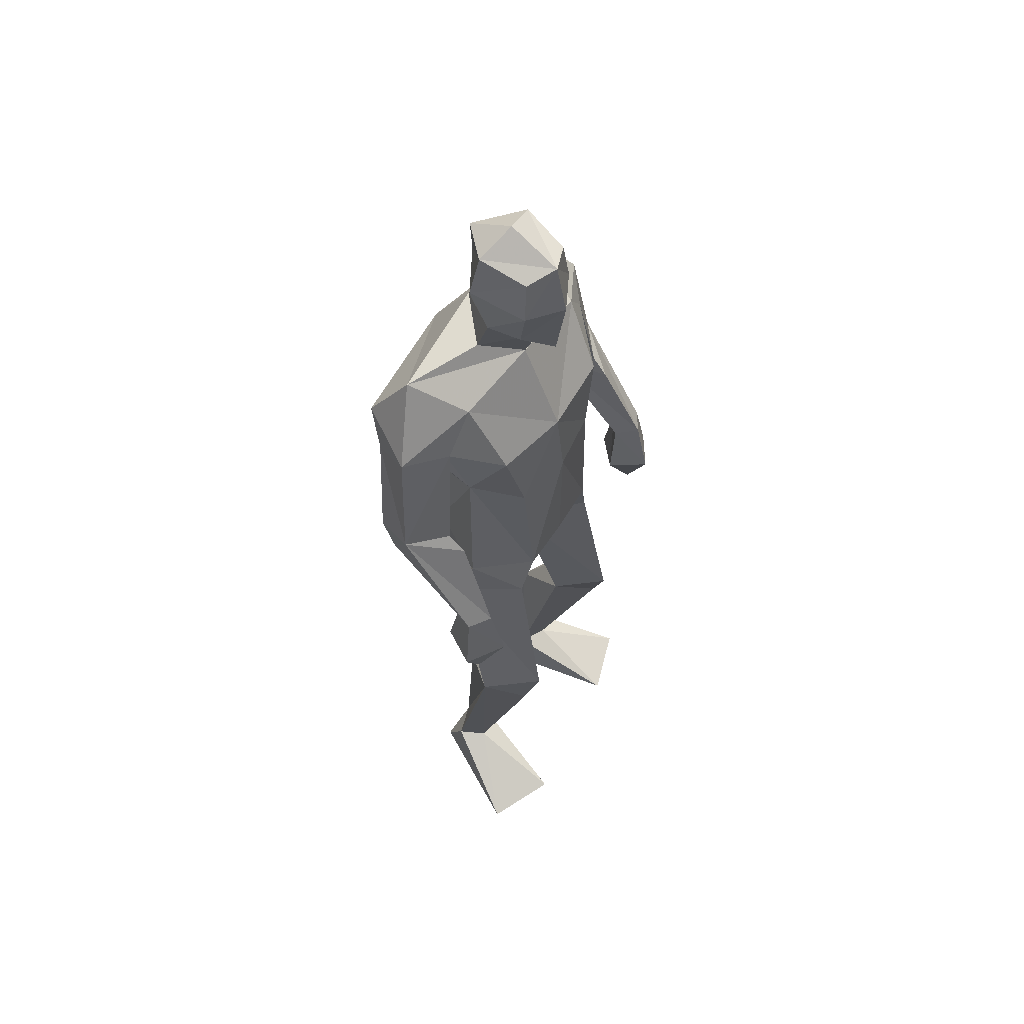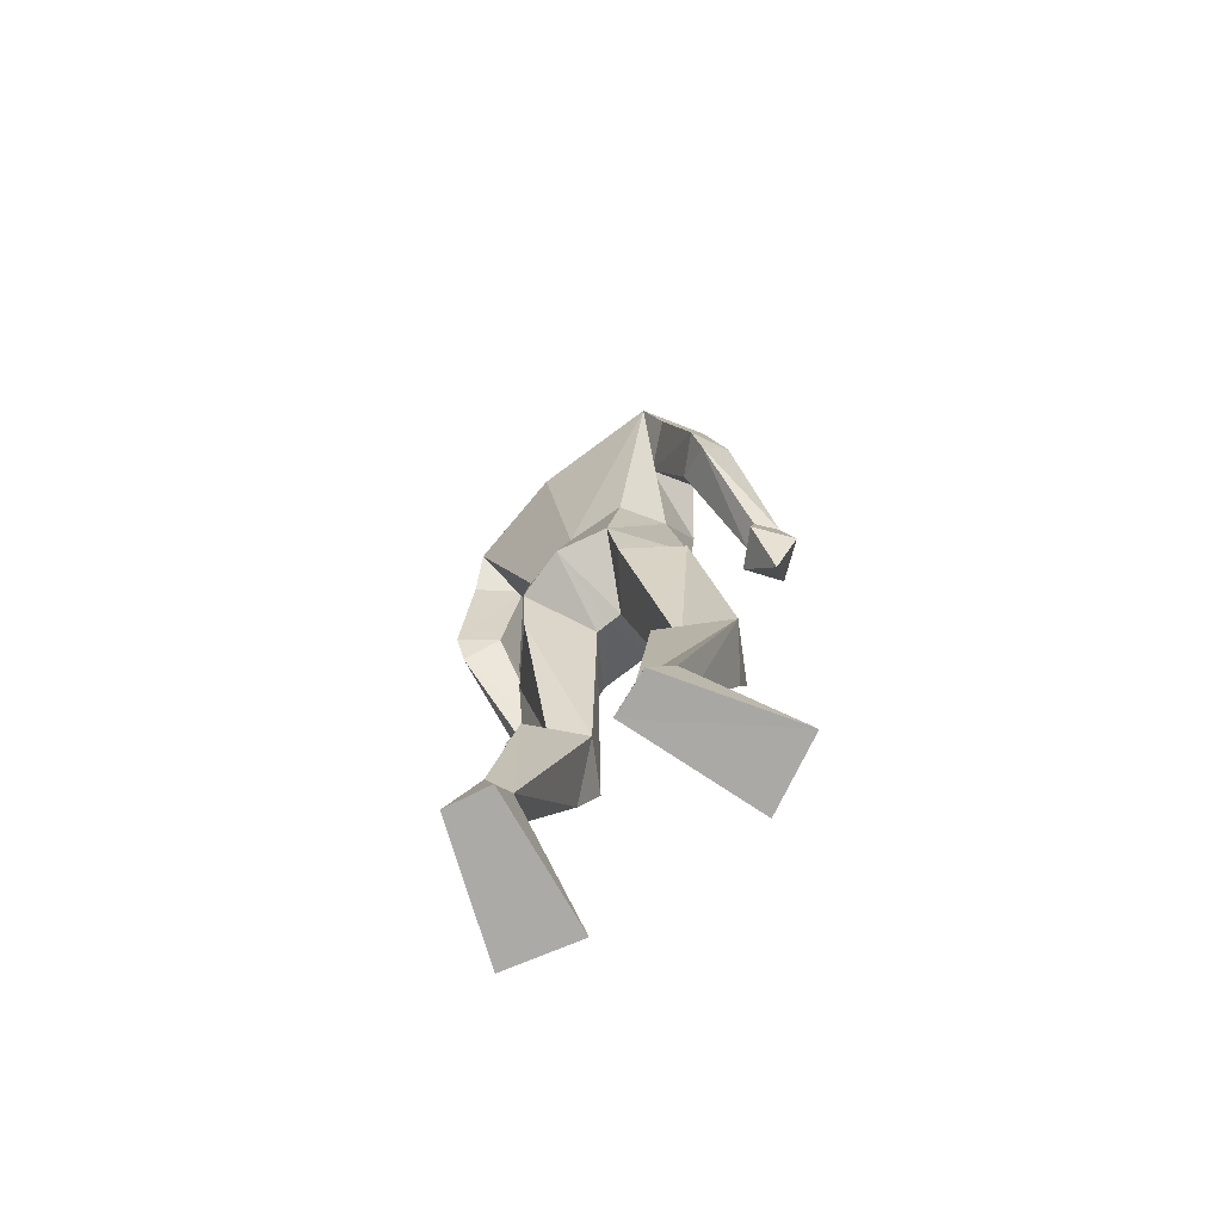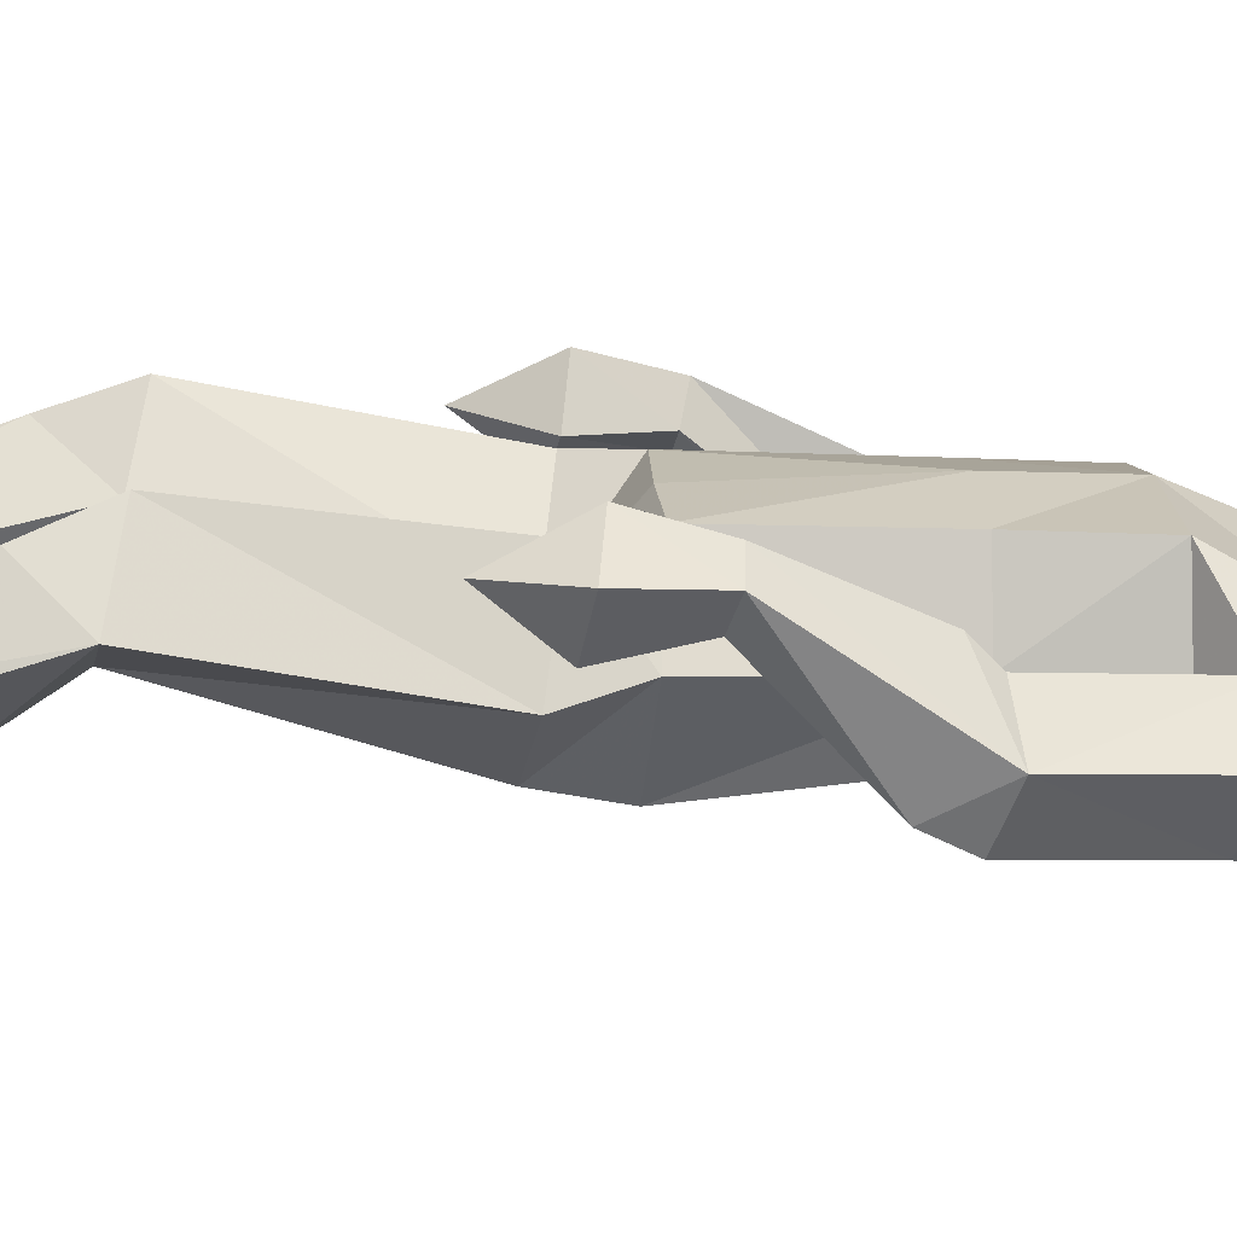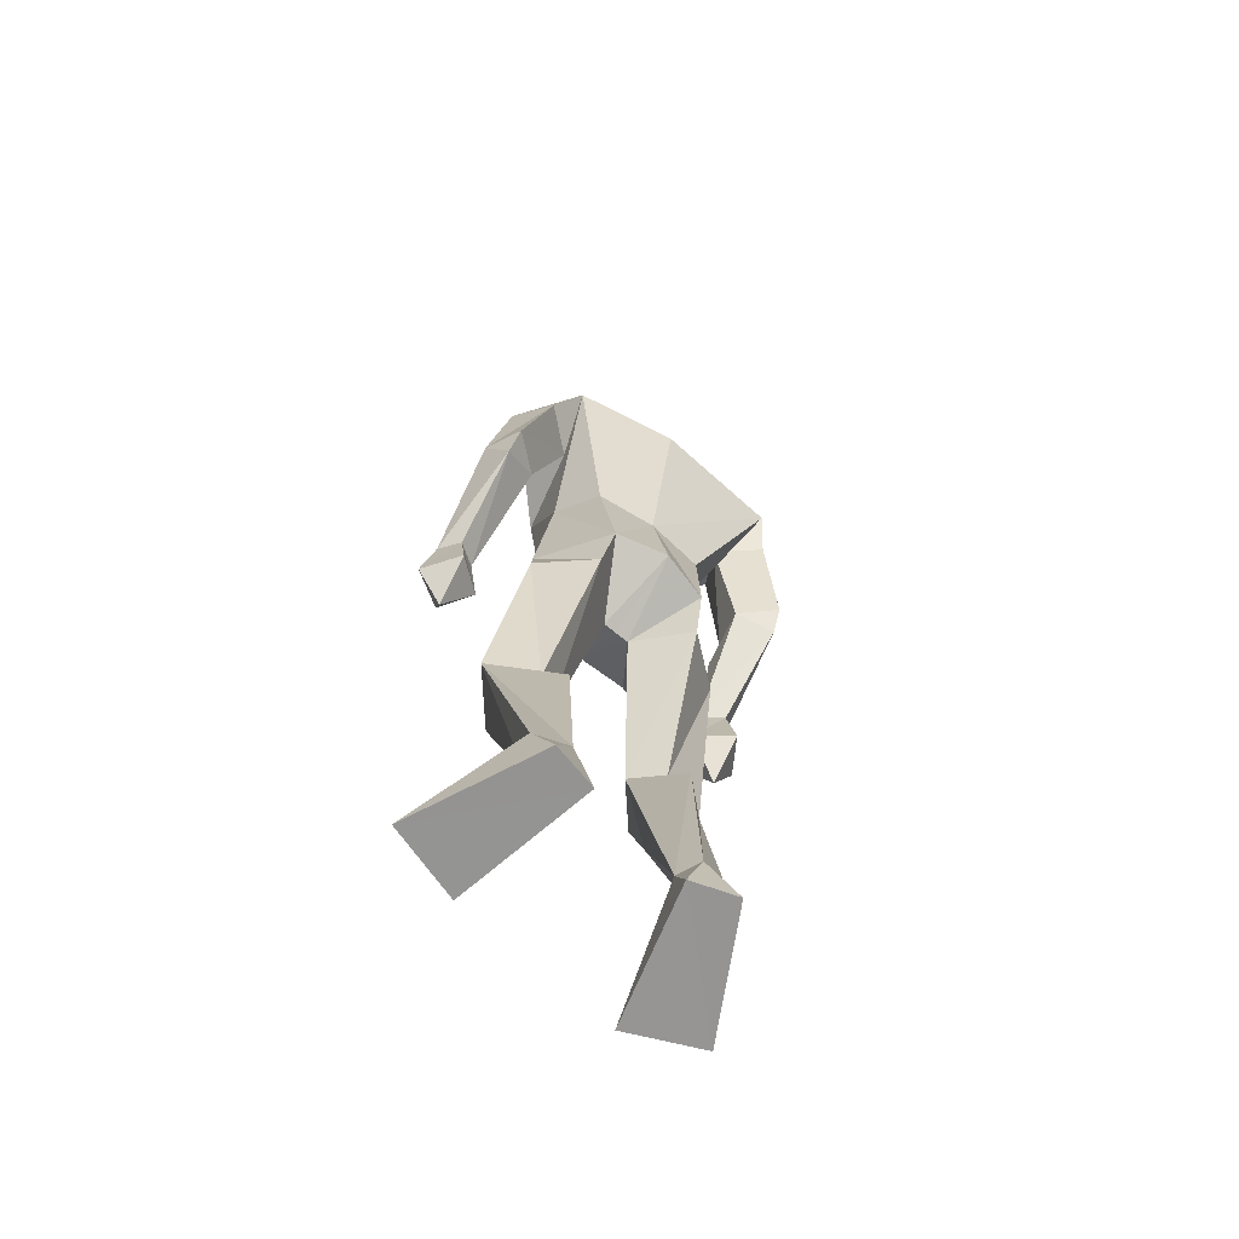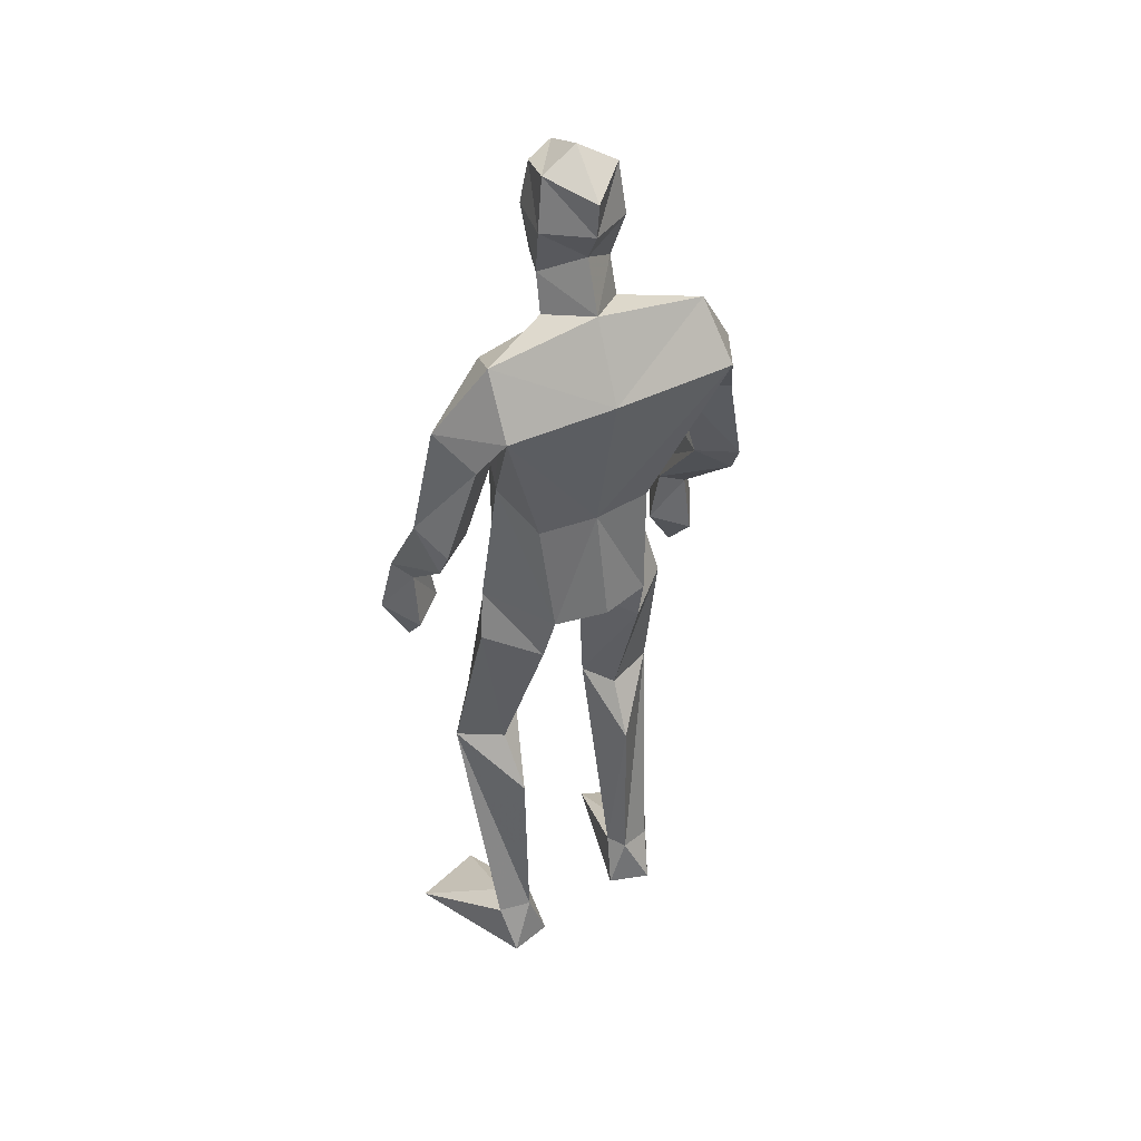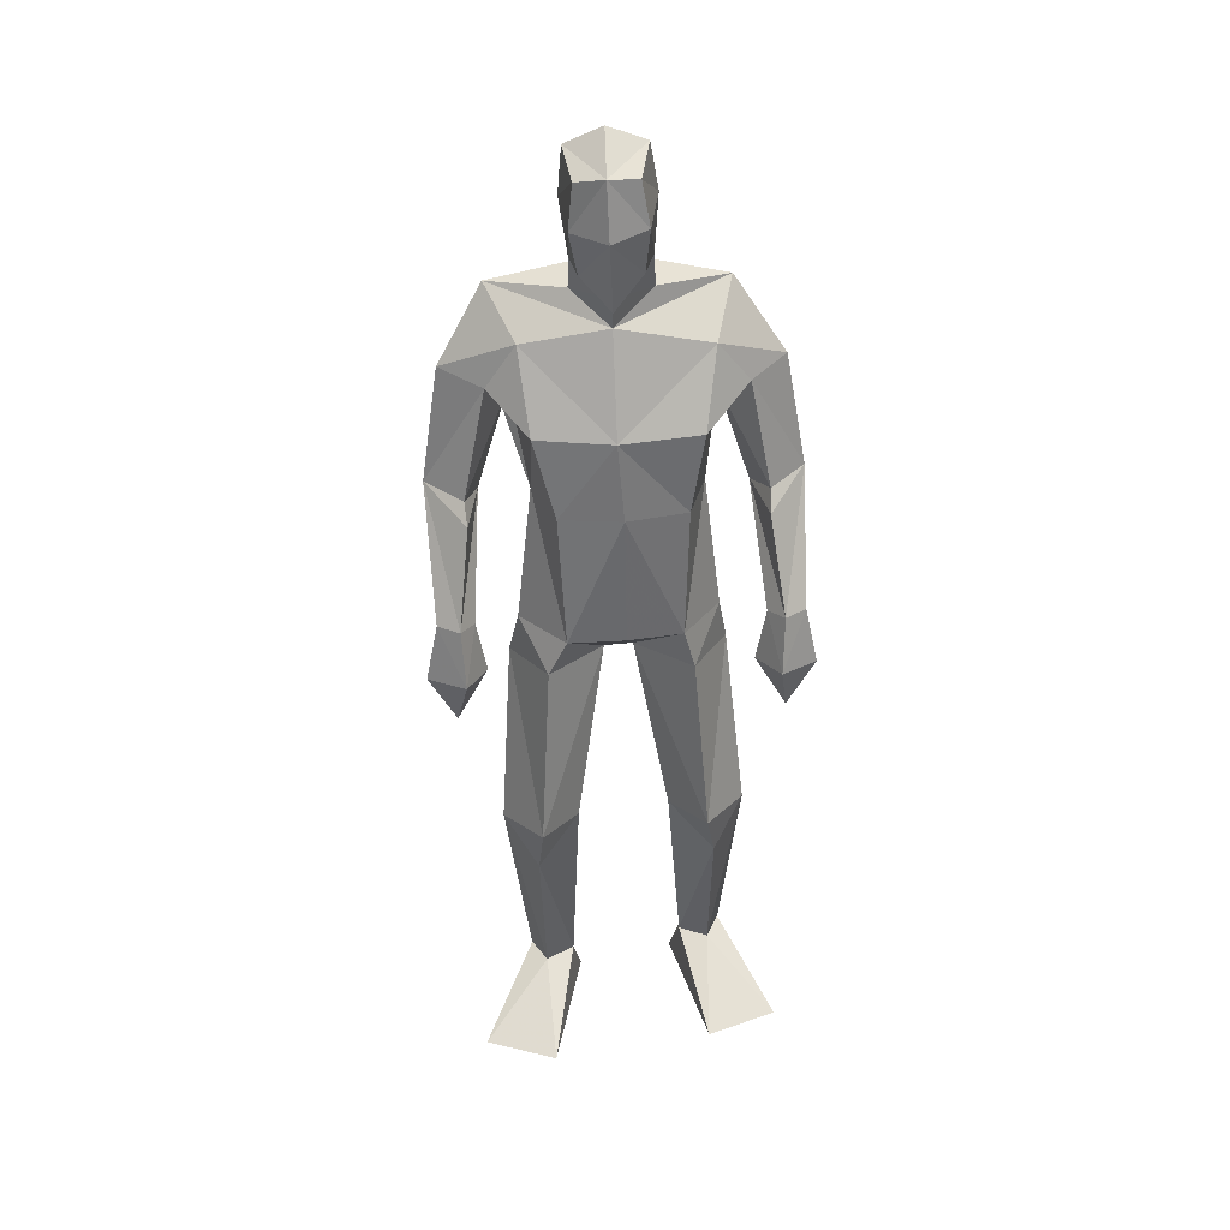
<metadata>
{"format":"obj","ext":"obj","renderer":"f3d","projection":"perspective","resolution":1024,"background":"white","views":[{"elev":57.5,"azim":-58.3,"up":"+Y"},{"elev":-75.3,"azim":-140.0,"up":"+Y"},{"elev":17.6,"azim":86.8,"up":"+Z"},{"elev":-66.4,"azim":141.4,"up":"+Y"},{"elev":43.9,"azim":149.5,"up":"+Y"},{"elev":36.5,"azim":-6.8,"up":"+Y"}]}
</metadata>
<code>
v -0.2338 -0.001143 0.2384
v -0.2171 0.617 0.06094
v -0.2497 0.6585 0.219
v -0.2245 1.037 0.1476
v -0.1598 1.831 -0.007122
v -0.08301 1.78 0.06609
v -0.1009 2.005 0.1725
v -0.1502 1.908 0.0945
v -0.1609 2.102 0.1136
v -0.1694 2.129 0.00909
v -0.1037 2.122 0.1507
v -0.0768 2.029 -0.06722
v -0.1609 1.91 0.02089
v -0.1701 2.007 0.117
v -0.1755 2.018 -0.01218
v -0.0866 1.858 0.09854
v -0.06912 1.861 -0.08549
v -0.1909 0.1175 -0.04961
v -0.1465 0.004554 -0.05365
v -0.3864 -0.001143 0.1699
v -0.2625 0.109 -0.02962
v -0.239 0.002909 -0.08556
v -0.2053 0.4985 -0.0172
v -0.164 0.6334 0.1226
v -0.3242 0.6246 0.09772
v -0.1791 1.1 -0.1113
v -0.2939 1.004 0.005259
v -0.1853 0.988 -0.08347
v -0.1865 1.12 0.1564
v -0.2756 1.111 0.03971
v -0.2565 0.5429 0.18
v -0.1686 0.1116 -0.000428
v -0.2328 0.1076 0.02888
v -0.06768 1.101 -0.1409
v -0.09787 1.012 0.03035
v -0.4189 1.32 -0.07857
v -0.3672 1.161 0.1238
v -0.3986 1.174 0.1702
v -0.3717 1.366 0.08384
v -0.4154 1.384 -0.1086
v -0.4511 1.413 -0.02139
v -0.325 1.642 0.02335
v -0.3745 1.403 0.04738
v -0.4703 1.046 0.146
v -0.4117 0.9352 0.1404
v -0.4128 1.157 0.08892
v -0.3457 1.046 0.1258
v -0.4149 1.032 0.06234
v -0.4442 1.171 0.1372
v -0.3927 1.058 0.2023
v -0.3425 1.374 -0.04482
v -0.3627 1.605 -0.135
v -0.2625 1.74 0.03444
v -0.4128 1.659 -0.04242
v -0.274 1.592 -0.06465
v -0.2414 1.406 0.01708
v -0.337 1.693 -0.1695
v -0.06478 1.349 -0.09891
v -0.2459 1.579 0.1187
v -0.2013 1.408 0.1395
v -0.1949 1.349 -0.08649
v -0.3163 1.816 -0.08304
v 0.2826 -0.000939 0.1568
v 0.1229 -0.000922 0.2069
v 0.03335 0.6273 0.09958
v 0.09532 0.6147 0.04502
v 0.1031 0.6525 0.2082
v 0.1617 1.007 0.01461
v 0.06506 1.35 -0.08166
v 0.04665 1.099 -0.1129
v 0.004767 1.834 0.009249
v -0.03872 2.108 0.1264
v -0.09423 2.173 0.03882
v -0.0797 2.103 -0.07064
v -0.01092 2.135 0.02568
v -0.07733 1.967 -0.0342
v 0.008958 2.026 0.007026
v -0.02211 2.013 0.1324
v -0.02801 1.913 0.1071
v -0.09164 1.856 0.1462
v -0.002232 1.916 0.03705
v 0.07055 0.003238 -0.09182
v 0.18 0.1105 -0.06076
v 0.08521 0.1103 -0.03387
v 0.1658 0.003054 -0.1143
v 0.1957 0.626 0.09766
v 0.1411 1.112 0.04111
v 0.06174 0.9882 -0.08629
v 0.05186 1.123 0.1548
v 0.07613 1.032 0.149
v 0.147 0.1085 -0.002175
v 0.1255 0.5403 0.1668
v 0.08914 0.4969 -0.03473
v 0.1084 0.1174 -0.08176
v -0.03633 1.012 0.02845
v -0.06573 1.118 0.158
v -0.06713 1.012 0.0296
v 0.2841 1.317 -0.05097
v 0.2264 1.366 0.1069
v 0.2683 1.659 -0.01591
v 0.135 1.585 -0.03784
v 0.2209 1.604 -0.1098
v 0.1874 1.64 0.04805
v 0.2311 1.403 0.06974
v 0.2409 1.059 0.2311
v 0.2639 0.9358 0.1724
v 0.1985 1.046 0.1522
v 0.3218 1.047 0.1796
v 0.2713 1.032 0.0931
v 0.296 1.172 0.1674
v 0.2676 1.157 0.1178
v 0.2484 1.175 0.1975
v 0.2198 1.162 0.1497
v 0.2047 1.37 -0.02288
v 0.2802 1.382 -0.08351
v 0.3107 1.413 0.004471
v 0.08667 1.584 0.1464
v 0.1164 1.735 0.06444
v 0.171 1.683 -0.1473
v 0.1636 1.813 -0.065
v 0.05924 1.41 0.1467
v 0.106 1.409 0.02713
v -0.08475 1.578 0.1534
v -0.07157 1.409 0.1637
v -0.05511 1.708 -0.1843
f 20 1 33
f 27 28 2
f 27 2 25
f 28 35 24
f 28 24 2
f 35 4 3
f 35 3 24
f 4 27 3
f 3 27 25
f 61 58 26
f 26 58 34
f 5 62 6
f 6 62 53
f 7 14 8
f 7 8 80
f 11 9 14
f 11 14 7
f 73 10 11
f 11 10 9
f 74 10 73
f 10 74 12
f 10 12 15
f 15 12 76
f 15 76 13
f 14 15 13
f 14 13 8
f 9 10 15
f 9 15 14
f 8 13 80
f 80 13 16
f 5 17 62
f 13 76 17
f 13 17 5
f 16 13 5
f 16 5 6
f 32 19 18
f 21 20 33
f 32 1 19
f 22 20 21
f 18 19 22
f 33 1 32
f 18 22 21
f 22 19 20
f 20 19 1
f 2 23 25
f 24 23 2
f 25 31 3
f 3 31 24
f 30 26 28
f 30 28 27
f 35 28 26
f 29 30 4
f 4 30 27
f 29 4 35
f 24 31 32
f 32 31 33
f 31 25 33
f 33 25 21
f 23 24 32
f 23 32 18
f 25 23 18
f 25 18 21
f 26 34 35
f 35 34 97
f 96 29 35
f 96 35 97
f 36 51 37
f 36 37 46
f 41 36 49
f 49 36 46
f 39 41 38
f 38 41 49
f 51 39 38
f 51 38 37
f 54 52 41
f 41 52 40
f 52 55 40
f 40 55 51
f 42 54 41
f 42 41 43
f 55 42 43
f 55 43 51
f 44 45 50
f 50 45 47
f 48 45 44
f 47 45 48
f 49 46 44
f 44 46 48
f 46 37 47
f 46 47 48
f 38 49 50
f 50 49 44
f 37 38 50
f 37 50 47
f 43 39 51
f 41 39 43
f 51 36 40
f 40 36 41
f 55 59 42
f 42 59 53
f 55 52 57
f 62 57 54
f 54 57 52
f 53 62 54
f 53 54 42
f 60 56 29
f 29 56 30
f 55 57 56
f 56 57 61
f 59 55 56
f 59 56 60
f 57 125 58
f 57 58 61
f 123 59 60
f 123 60 124
f 124 60 29
f 124 29 96
f 6 53 123
f 123 53 59
f 56 61 26
f 56 26 30
f 62 17 125
f 62 125 57
f 63 91 64
f 88 68 66
f 66 68 86
f 95 88 65
f 65 88 66
f 90 95 67
f 67 95 65
f 68 90 67
f 68 67 86
f 58 69 70
f 58 70 34
f 120 71 6
f 120 6 118
f 78 7 79
f 79 7 80
f 72 11 78
f 78 11 7
f 75 73 11
f 75 11 72
f 74 73 75
f 74 75 12
f 12 75 77
f 12 77 76
f 76 77 81
f 77 78 81
f 81 78 79
f 75 72 77
f 77 72 78
f 81 79 80
f 81 80 16
f 71 120 17
f 76 81 17
f 17 81 71
f 81 16 71
f 71 16 6
f 84 94 82
f 83 91 63
f 84 82 64
f 85 83 63
f 94 85 82
f 91 84 64
f 94 83 85
f 82 85 63
f 82 63 64
f 66 86 93
f 65 66 93
f 86 67 92
f 67 65 92
f 70 87 88
f 88 87 68
f 95 70 88
f 87 89 90
f 87 90 68
f 89 95 90
f 92 65 84
f 92 84 91
f 86 92 91
f 86 91 83
f 65 93 84
f 84 93 94
f 93 86 94
f 94 86 83
f 34 70 95
f 34 95 97
f 89 96 97
f 89 97 95
f 114 98 113
f 113 98 111
f 98 116 110
f 98 110 111
f 116 99 112
f 116 112 110
f 99 114 112
f 112 114 113
f 102 100 116
f 102 116 115
f 101 102 115
f 101 115 114
f 100 103 116
f 116 103 104
f 103 101 104
f 104 101 114
f 108 105 106
f 105 107 106
f 109 108 106
f 107 109 106
f 111 110 108
f 111 108 109
f 113 111 107
f 107 111 109
f 110 112 105
f 110 105 108
f 112 113 105
f 105 113 107
f 104 114 99
f 116 104 99
f 114 115 98
f 115 116 98
f 101 103 117
f 103 118 117
f 101 119 102
f 119 120 100
f 119 100 102
f 120 118 100
f 100 118 103
f 122 121 89
f 122 89 87
f 119 101 122
f 119 122 69
f 101 117 122
f 122 117 121
f 125 119 58
f 58 119 69
f 117 123 121
f 121 123 124
f 121 124 89
f 89 124 96
f 118 6 123
f 118 123 117
f 69 122 70
f 70 122 87
f 17 120 125
f 125 120 119

</code>
